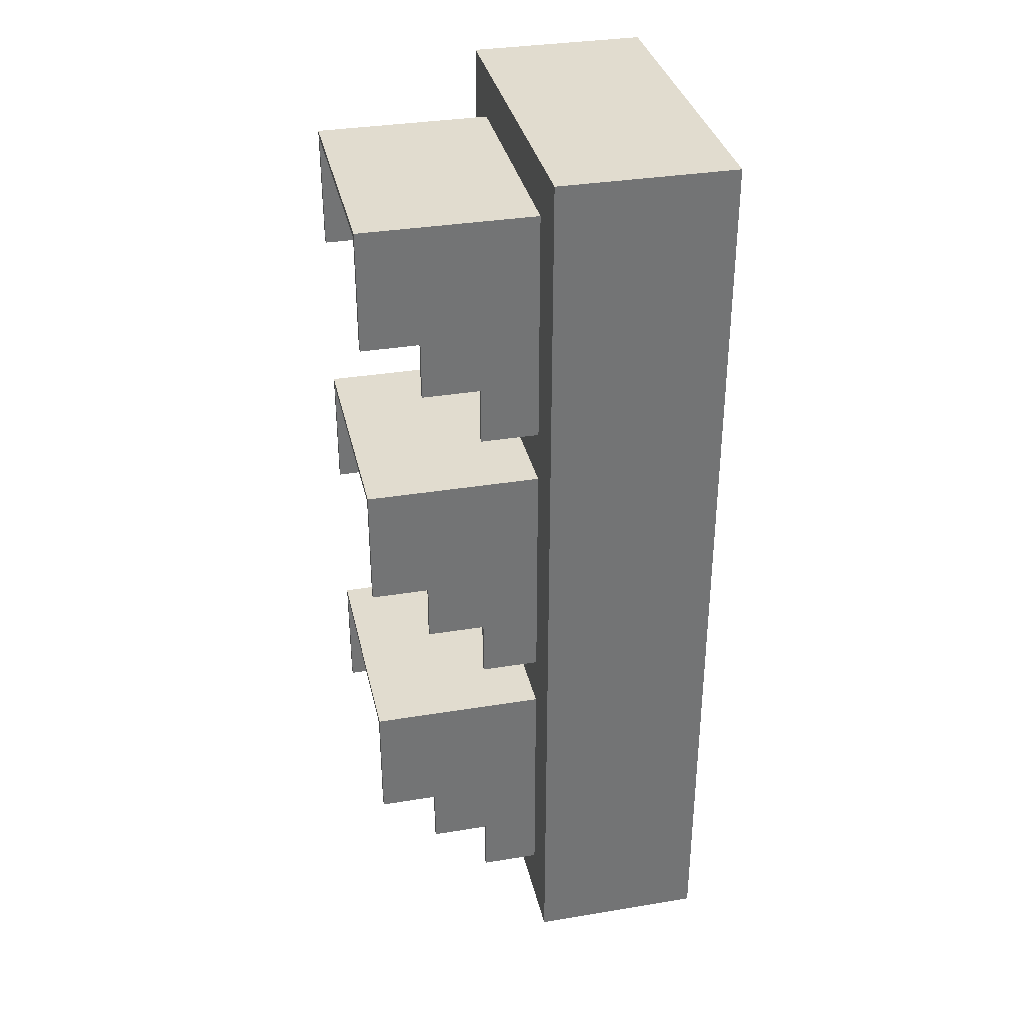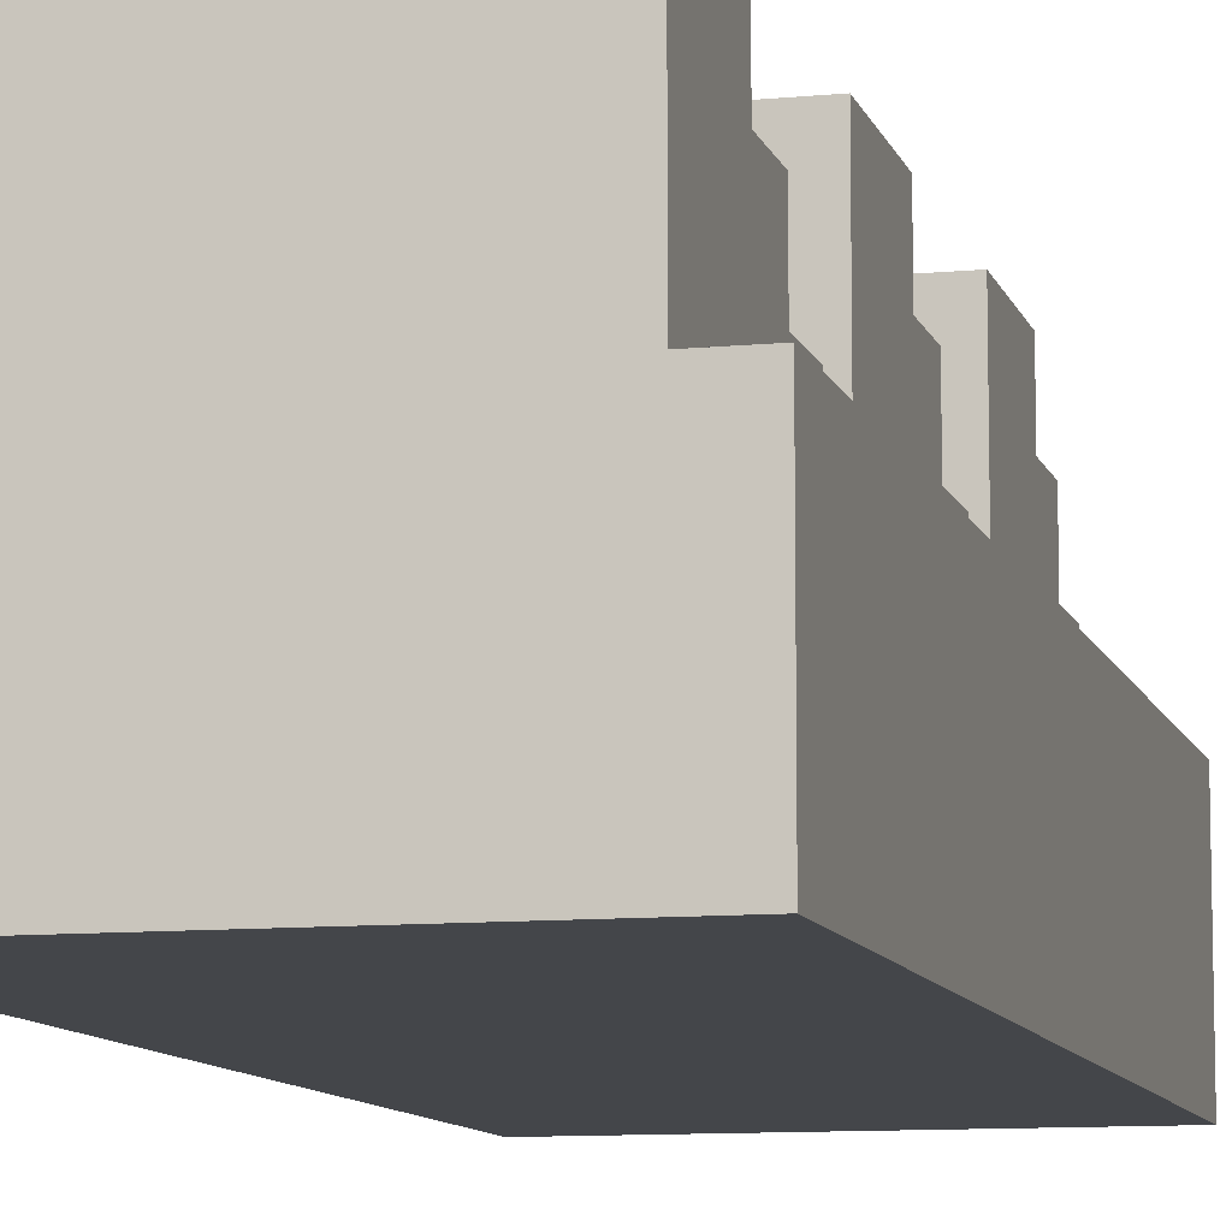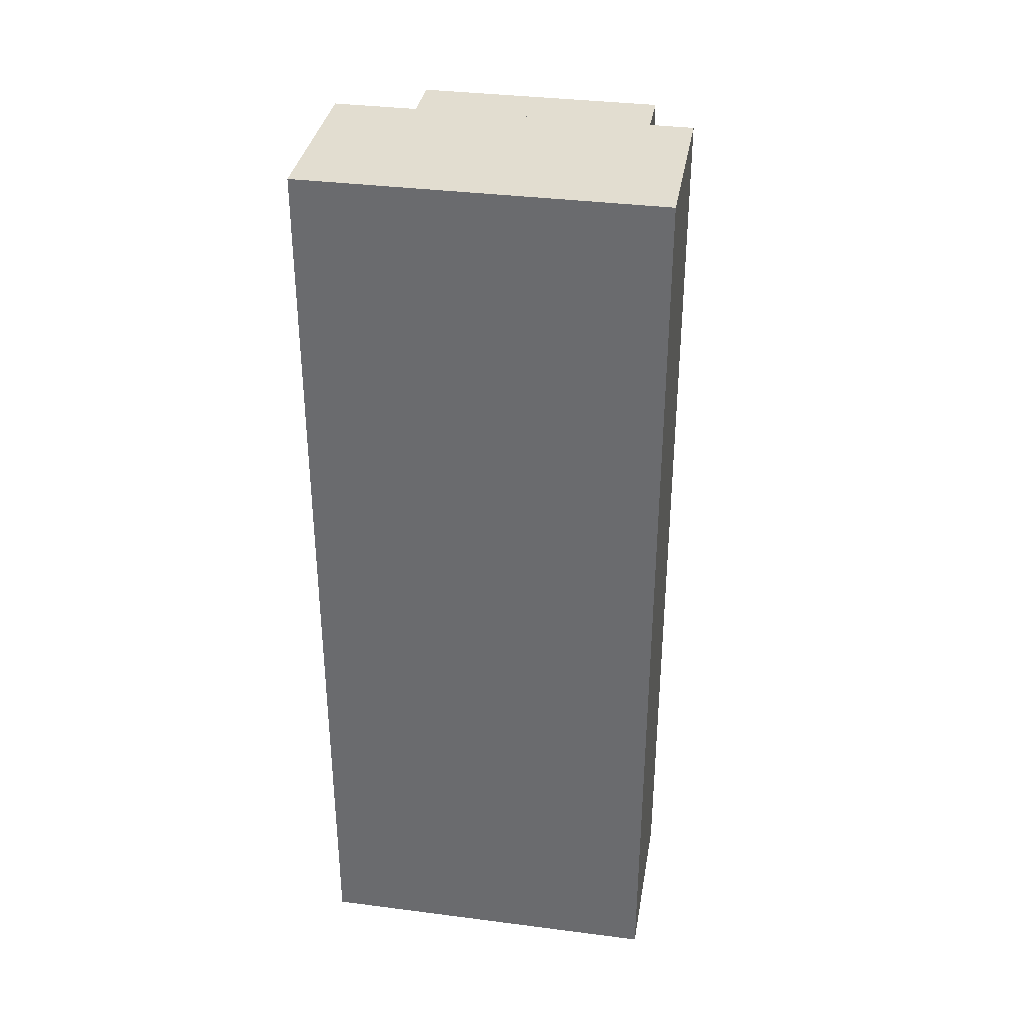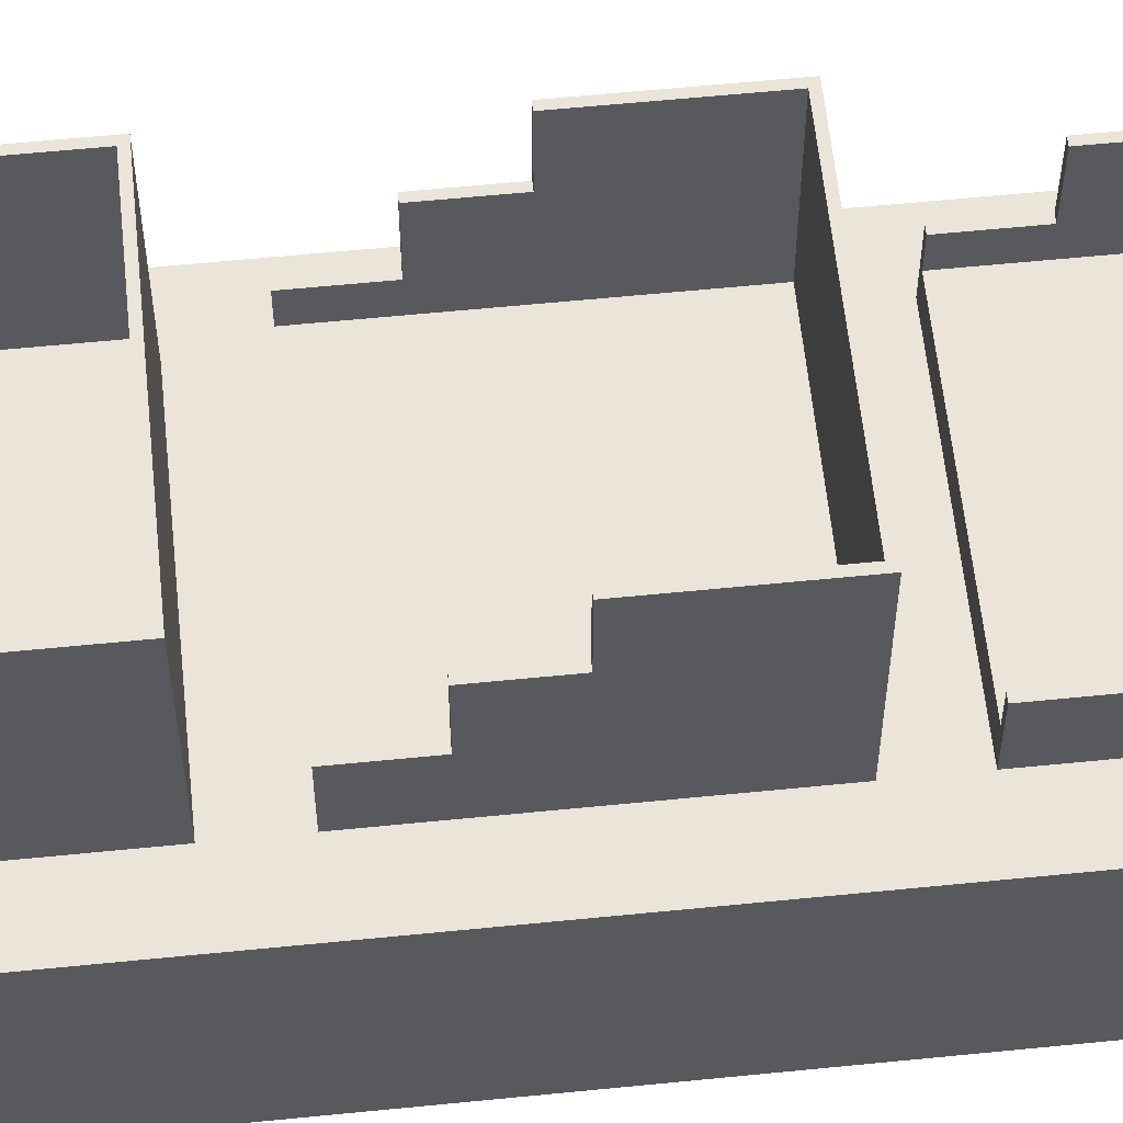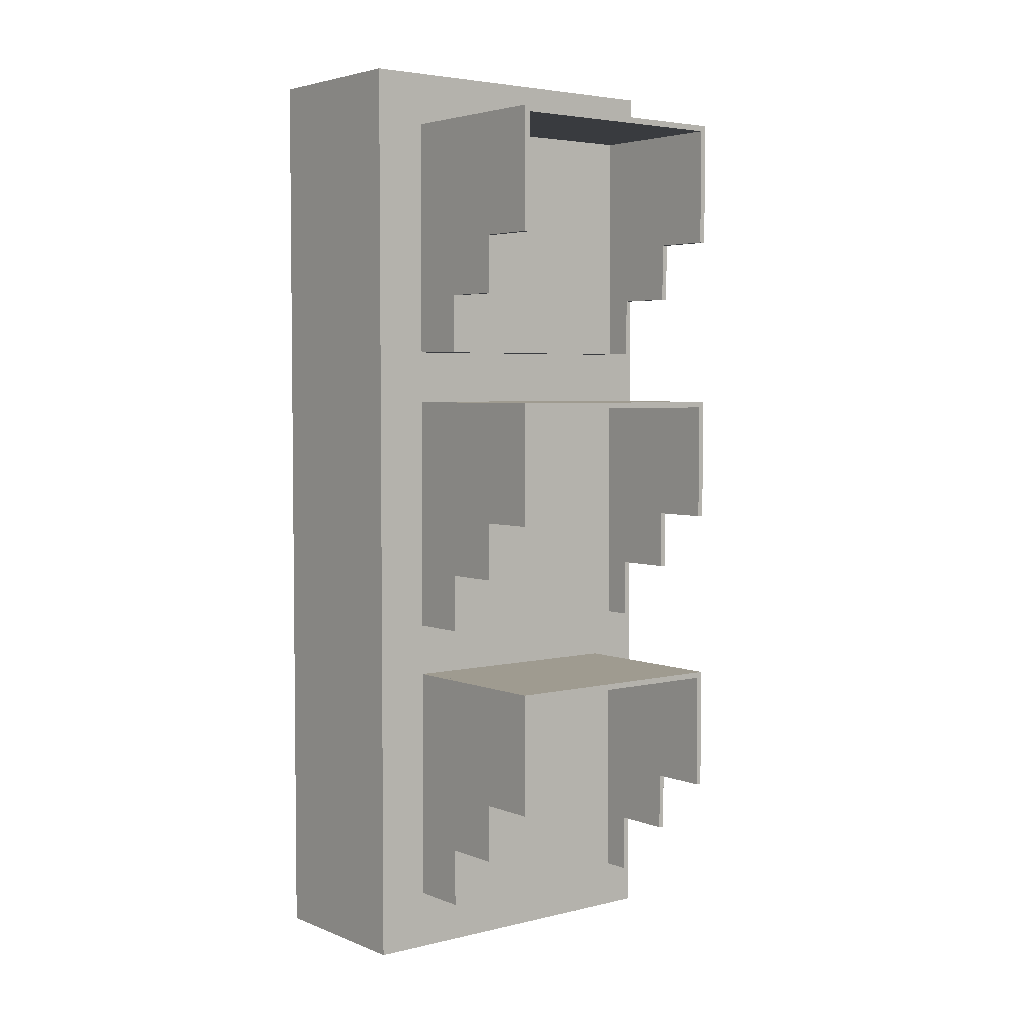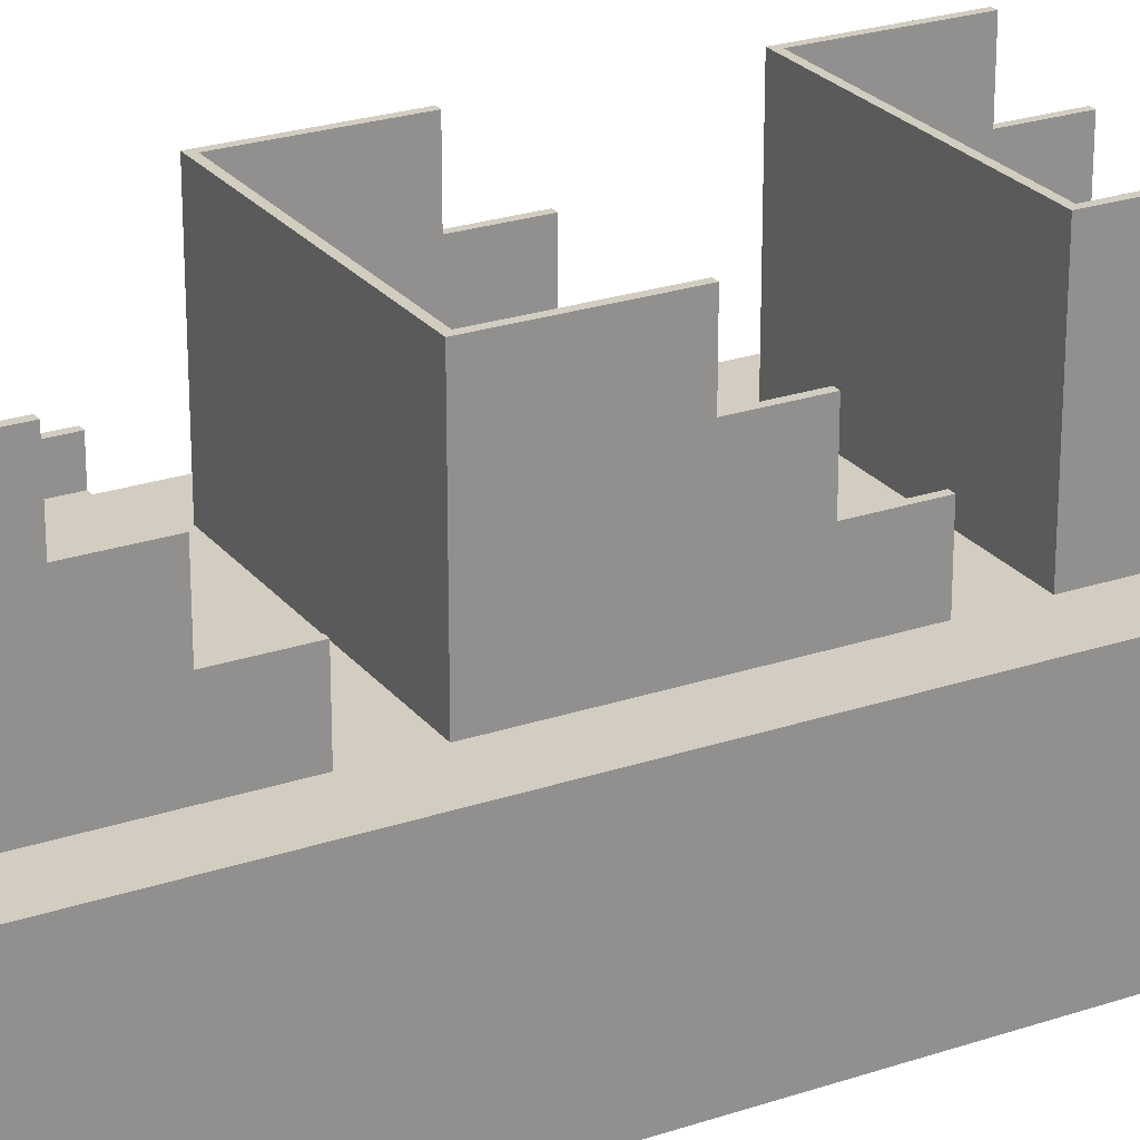
<metadata>
{"format":"obj","ext":"obj","renderer":"f3d","projection":"perspective","resolution":1024,"background":"white","views":[{"elev":34.3,"azim":77.5,"up":"+Y"},{"elev":-9.7,"azim":-165.7,"up":"+Z"},{"elev":35.1,"azim":-170.3,"up":"+Y"},{"elev":59.2,"azim":84.1,"up":"+Z"},{"elev":4.0,"azim":-38.4,"up":"+Y"},{"elev":24.6,"azim":-118.9,"up":"+Z"}]}
</metadata>
<code>
o &GoLight_00FF00_FFC00_110
v -0.125 0.0625 0.2198
v 0.125 0.0625 0.2198
v 0.125 0.3125 0.2198
v -0.125 0.3125 0.2198
f 1 2 3 4
o &StopLight_FF0000_FFC00_110
v -0.125 0.6875 0.2198
v 0.125 0.6875 0.2198
v 0.125 0.9375 0.2198
v -0.125 0.9375 0.2198
f 5 6 7 8
o &CautionLight_FFFF00_FFC00_110
v -0.125 0.375 0.2198
v 0.125 0.375 0.2198
v 0.125 0.625 0.2198
v -0.125 0.625 0.2198
f 9 10 11 12
o Base
v -0.1313 0.0625 0.25
v -0.125 0.0625 0.25
v -0.125 0.125 0.25
v -0.1313 0.125 0.25
v -0.125 0.0625 0.1875
v -0.125 0.125 0.1875
v 0.125 0.6875 0.1875
v 0.125 0.6875 0.25
v 0.125 0.75 0.25
v 0.125 0.75 0.1875
v -0.1313 0.0625 0.1875
v 0.1313 0.6875 0.25
v 0.1313 0.75 0.25
v 0.1313 0.6875 0.1875
v 0.1313 0.75 0.1875
v 0.125 0.375 0.1875
v 0.125 0.375 0.25
v 0.125 0.4375 0.25
v 0.125 0.4375 0.1875
v 0.1313 0.375 0.25
v 0.1313 0.4375 0.25
v 0.1313 0.375 0.1875
v 0.1313 0.4375 0.1875
v 0.125 0.4375 0.1875
v 0.125 0.4375 0.3125
v 0.125 0.5 0.3125
v 0.125 0.5 0.1875
v 0.1313 0.4375 0.3125
v 0.1313 0.5 0.3125
v 0.1313 0.4375 0.1875
v 0.1313 0.5 0.1875
v -0.1313 0.3187 0.375
v -0.125 0.3187 0.375
v -0.125 0.3187 0.1875
v -0.1313 0.3187 0.1875
v -0.1313 0.1875 0.375
v -0.125 0.1875 0.375
v -0.125 0.1875 0.1875
v -0.1313 0.1875 0.1875
v 0.125 0.0625 0.1875
v 0.125 0.0625 0.25
v 0.125 0.125 0.25
v 0.125 0.125 0.1875
v 0.1313 0.0625 0.25
v 0.1313 0.125 0.25
v 0.1313 0.0625 0.1875
v 0.1313 0.125 0.1875
v -0.125 0.9437 0.375
v 0.125 0.9437 0.375
v 0.125 0.9437 0.1875
v -0.125 0.9437 0.1875
v -0.125 0.9375 0.375
v 0.125 0.9375 0.375
v 0.125 0.9375 0.1875
v -0.125 0.9375 0.1875
v 0.125 0.9437 0.375
v 0.1313 0.9437 0.375
v 0.1313 0.9437 0.1875
v 0.125 0.9437 0.1875
v 0.125 0.8125 0.375
v 0.1313 0.8125 0.375
v 0.1313 0.8125 0.1875
v 0.125 0.8125 0.1875
v -0.125 0.6312 0.375
v 0.125 0.6312 0.375
v 0.125 0.6312 0.1875
v -0.125 0.6312 0.1875
v -0.125 0.625 0.375
v 0.125 0.625 0.375
v 0.125 0.625 0.1875
v -0.125 0.625 0.1875
v 0.125 0.125 0.1875
v 0.125 0.125 0.3125
v 0.125 0.1875 0.3125
v 0.125 0.1875 0.1875
v 0.1313 0.125 0.3125
v 0.1313 0.1875 0.3125
v 0.1313 0.125 0.1875
v 0.1313 0.1875 0.1875
v -0.1313 0.9437 0.375
v -0.125 0.9437 0.375
v -0.125 0.9437 0.1875
v -0.1313 0.9437 0.1875
v -0.1313 0.8125 0.375
v -0.125 0.8125 0.375
v -0.125 0.8125 0.1875
v -0.1313 0.8125 0.1875
v 0.125 0.6312 0.375
v 0.1313 0.6312 0.375
v 0.1313 0.6312 0.1875
v 0.125 0.6312 0.1875
v 0.125 0.5 0.375
v 0.1313 0.5 0.375
v 0.1313 0.5 0.1875
v 0.125 0.5 0.1875
v -0.1313 0.4375 0.1875
v -0.1313 0.4375 0.3125
v -0.1313 0.5 0.3125
v -0.1313 0.5 0.1875
v -0.125 0.4375 0.3125
v -0.125 0.5 0.3125
v -0.125 0.4375 0.1875
v -0.125 0.5 0.1875
v -0.1313 0.75 0.1875
v -0.1313 0.75 0.3125
v -0.1313 0.8125 0.3125
v -0.1313 0.8125 0.1875
v -0.125 0.75 0.3125
v -0.125 0.8125 0.3125
v -0.125 0.75 0.1875
v -0.125 0.8125 0.1875
v -0.1313 0.125 0.1875
v -0.1313 0.125 0.3125
v -0.1313 0.1875 0.3125
v -0.1313 0.1875 0.1875
v -0.125 0.125 0.3125
v -0.125 0.1875 0.3125
v -0.125 0.125 0.1875
v -0.125 0.1875 0.1875
v 0.125 0.75 0.1875
v 0.125 0.75 0.3125
v 0.125 0.8125 0.3125
v 0.125 0.8125 0.1875
v 0.125 0.625 0.2188
v 0.125 0.375 0.2188
v 0.125 0.625 0.1875
v 0.125 0.375 0.1875
v -0.125 0.625 0.1875
v -0.125 0.375 0.1875
v -0.125 0.625 0.2188
v -0.125 0.375 0.2188
v 0.1313 0.75 0.3125
v 0.1313 0.8125 0.3125
v 0.1313 0.75 0.1875
v 0.1313 0.8125 0.1875
v -0.125 0.3187 0.375
v 0.125 0.3187 0.375
v 0.125 0.3187 0.1875
v -0.125 0.3187 0.1875
v 0.125 0.3125 0.2188
v 0.125 0.0625 0.2188
v 0.125 0.3125 0.1875
v 0.125 0.0625 0.1875
v -0.125 0.3125 0.1875
v -0.125 0.0625 0.1875
v -0.125 0.3125 0.2188
v -0.125 0.0625 0.2188
v -0.125 0.3125 0.375
v 0.125 0.3125 0.375
v 0.125 0.3125 0.1875
v -0.125 0.3125 0.1875
v -0.1313 0.375 0.1875
v -0.1313 0.375 0.25
v -0.1313 0.4375 0.25
v -0.1313 0.4375 0.1875
v -0.125 0.375 0.25
v -0.125 0.4375 0.25
v -0.125 0.375 0.1875
v -0.125 0.4375 0.1875
v 0.125 0.3187 0.375
v 0.1313 0.3187 0.375
v 0.1313 0.3187 0.1875
v 0.125 0.3187 0.1875
v 0.125 0.1875 0.375
v 0.1313 0.1875 0.375
v 0.1313 0.1875 0.1875
v 0.125 0.1875 0.1875
v -0.1313 0.6312 0.375
v -0.125 0.6312 0.375
v -0.125 0.6312 0.1875
v -0.1313 0.6312 0.1875
v -0.1313 0.5 0.375
v -0.125 0.5 0.375
v -0.125 0.5 0.1875
v -0.1313 0.5 0.1875
v -0.1875 1 0.1875
v 0.1875 1 0.1875
v 0.1875 1 0
v -0.1875 1 0
v 0.125 0.9375 0.2188
v 0.125 0.6875 0.2188
v 0.125 0.9375 0.1875
v 0.125 0.6875 0.1875
v -0.125 0.9375 0.1875
v -0.125 0.6875 0.1875
v -0.125 0.9375 0.2188
v -0.125 0.6875 0.2188
v -0.1875 -0 0.1875
v 0.1875 -0 0.1875
v 0.1875 -0 0
v -0.1875 -0 0
v -0.1313 0.6875 0.1875
v -0.1313 0.6875 0.25
v -0.1313 0.75 0.25
v -0.1313 0.75 0.1875
v -0.125 0.6875 0.25
v -0.125 0.75 0.25
v -0.125 0.6875 0.1875
v -0.125 0.75 0.1875
v -0.1313 0.125 0.1875
v -0.125 0.6875 0.2188
v 0.125 0.6875 0.2188
v 0.125 0.9375 0.2188
v -0.125 0.9375 0.2188
v -0.125 0.0625 0.2188
v 0.125 0.0625 0.2188
v 0.125 0.3125 0.2188
v -0.125 0.3125 0.2188
v -0.125 0.375 0.2188
v 0.125 0.375 0.2188
v 0.125 0.625 0.2188
v -0.125 0.625 0.2188
f 13 14 15 16
f 14 17 18 15
f 19 20 21 22
f 23 17 14 13
f 20 24 25 21
f 24 26 27 25
f 28 29 30 31
f 19 26 24 20
f 29 32 33 30
f 32 34 35 33
f 36 37 38 39
f 28 34 32 29
f 37 40 41 38
f 40 42 43 41
f 44 45 46 47
f 36 42 40 37
f 48 49 45 44
f 49 50 46 45
f 51 48 44 47
f 52 53 54 55
f 51 50 49 48
f 53 56 57 54
f 56 58 59 57
f 60 61 62 63
f 52 58 56 53
f 64 65 61 60
f 65 66 62 61
f 67 64 60 63
f 68 69 70 71
f 67 66 65 64
f 72 73 69 68
f 73 74 70 69
f 75 72 68 71
f 76 77 78 79
f 75 74 73 72
f 80 81 77 76
f 81 82 78 77
f 83 80 76 79
f 84 85 86 87
f 83 82 81 80
f 85 88 89 86
f 88 90 91 89
f 92 93 94 95
f 84 90 88 85
f 96 97 93 92
f 97 98 94 93
f 99 96 92 95
f 100 101 102 103
f 99 98 97 96
f 104 105 101 100
f 105 106 102 101
f 107 104 100 103
f 108 109 110 111
f 107 106 105 104
f 109 112 113 110
f 112 114 115 113
f 116 117 118 119
f 108 114 112 109
f 117 120 121 118
f 120 122 123 121
f 124 125 126 127
f 116 122 120 117
f 125 128 129 126
f 128 130 131 129
f 132 133 134 135
f 124 130 128 125
f 136 137 138
f 137 139 138
f 140 141 142
f 141 143 142
f 140 142 138
f 142 136 138
f 143 141 137
f 141 139 137
f 133 144 145 134
f 144 146 147 145
f 148 149 150 151
f 132 146 144 133
f 152 153 154
f 153 155 154
f 156 157 158
f 157 159 158
f 156 158 154
f 158 152 154
f 159 157 153
f 157 155 153
f 160 161 149 148
f 161 162 150 149
f 163 160 148 151
f 164 165 166 167
f 163 162 161 160
f 165 168 169 166
f 168 170 171 169
f 172 173 174 175
f 164 170 168 165
f 176 177 173 172
f 177 178 174 173
f 179 176 172 175
f 180 181 182 183
f 179 178 177 176
f 184 185 181 180
f 185 186 182 181
f 187 184 180 183
f 188 189 190 191
f 187 186 185 184
f 192 193 194
f 193 195 194
f 196 197 198
f 197 199 198
f 196 198 194
f 198 192 194
f 199 197 193
f 197 195 193
f 200 201 189 188
f 201 202 190 189
f 202 203 191 190
f 204 205 206 207
f 203 202 201 200
f 203 200 188 191
f 205 208 209 206
f 208 210 211 209
f 204 210 208 205
f 23 13 16 212
f 213 214 215 216
f 221 222 223 224
f 217 218 219 220

</code>
